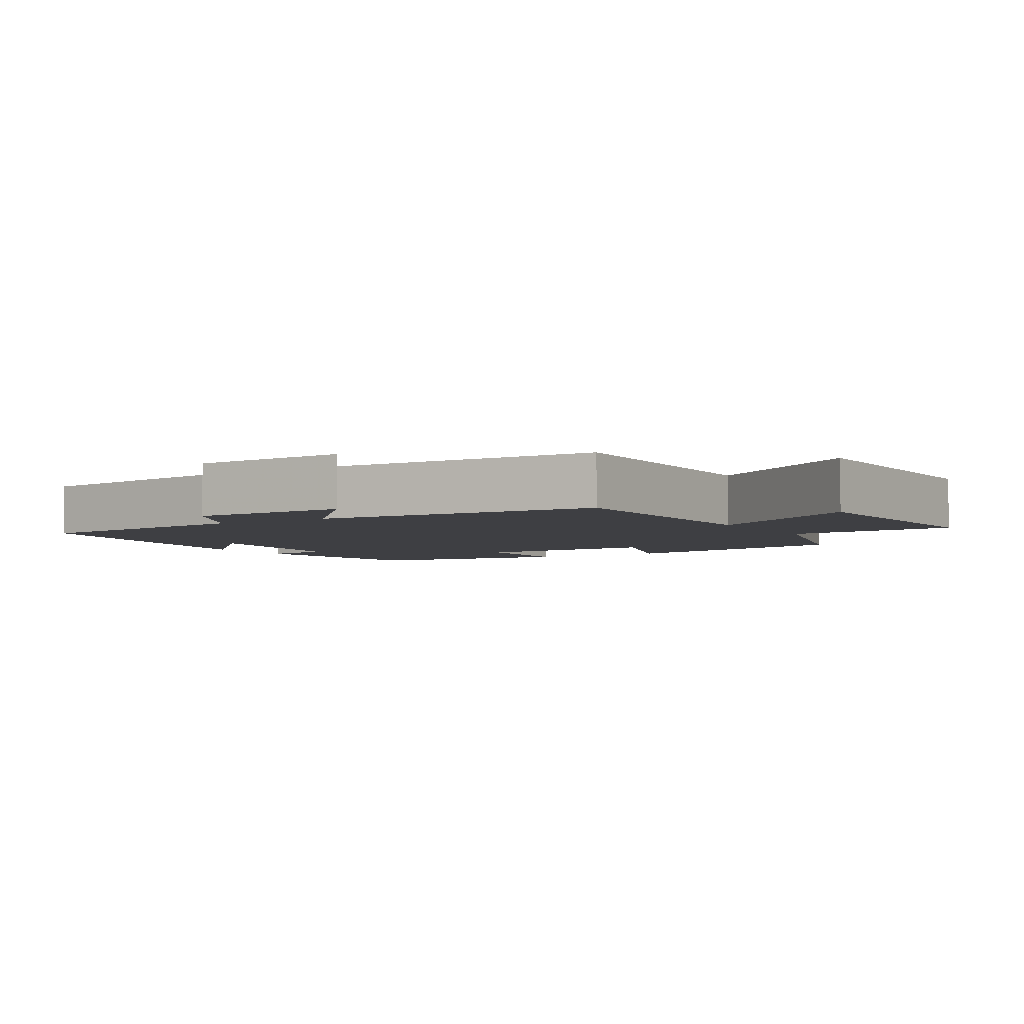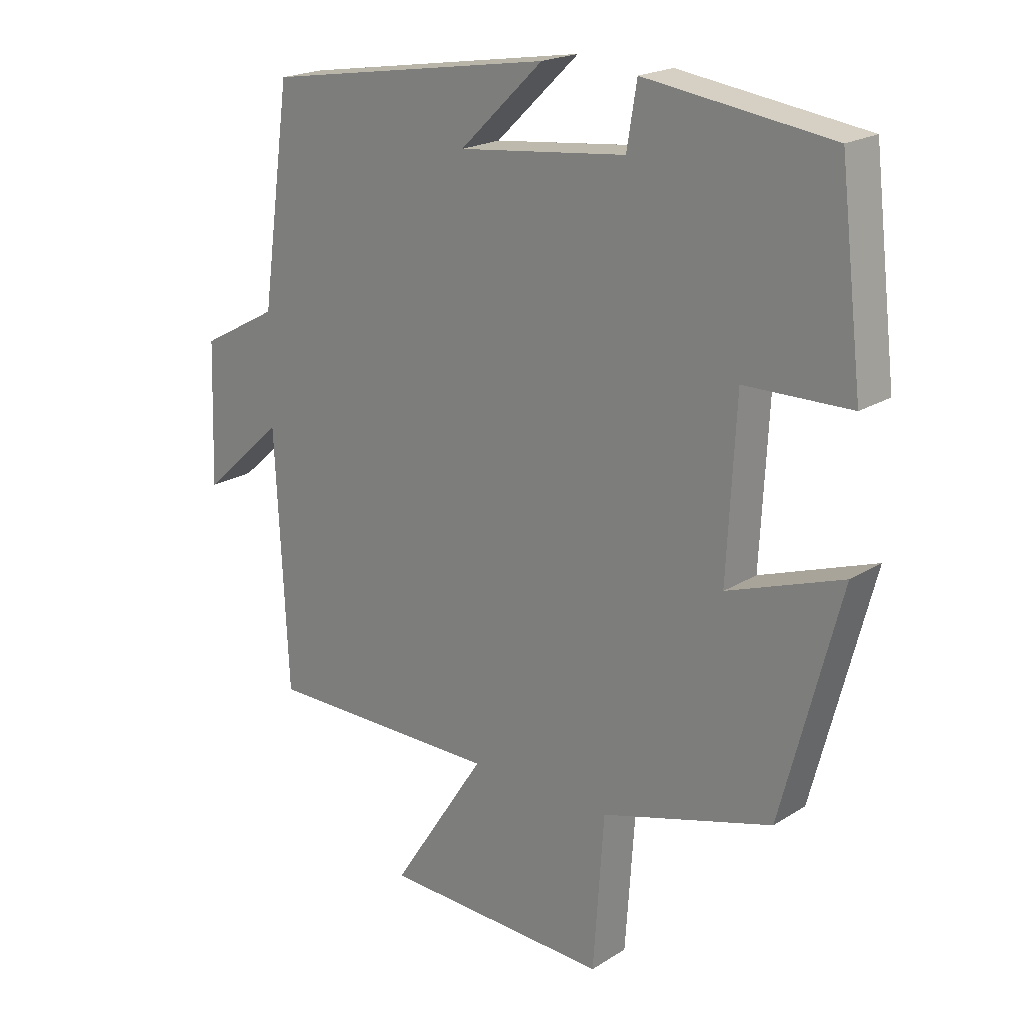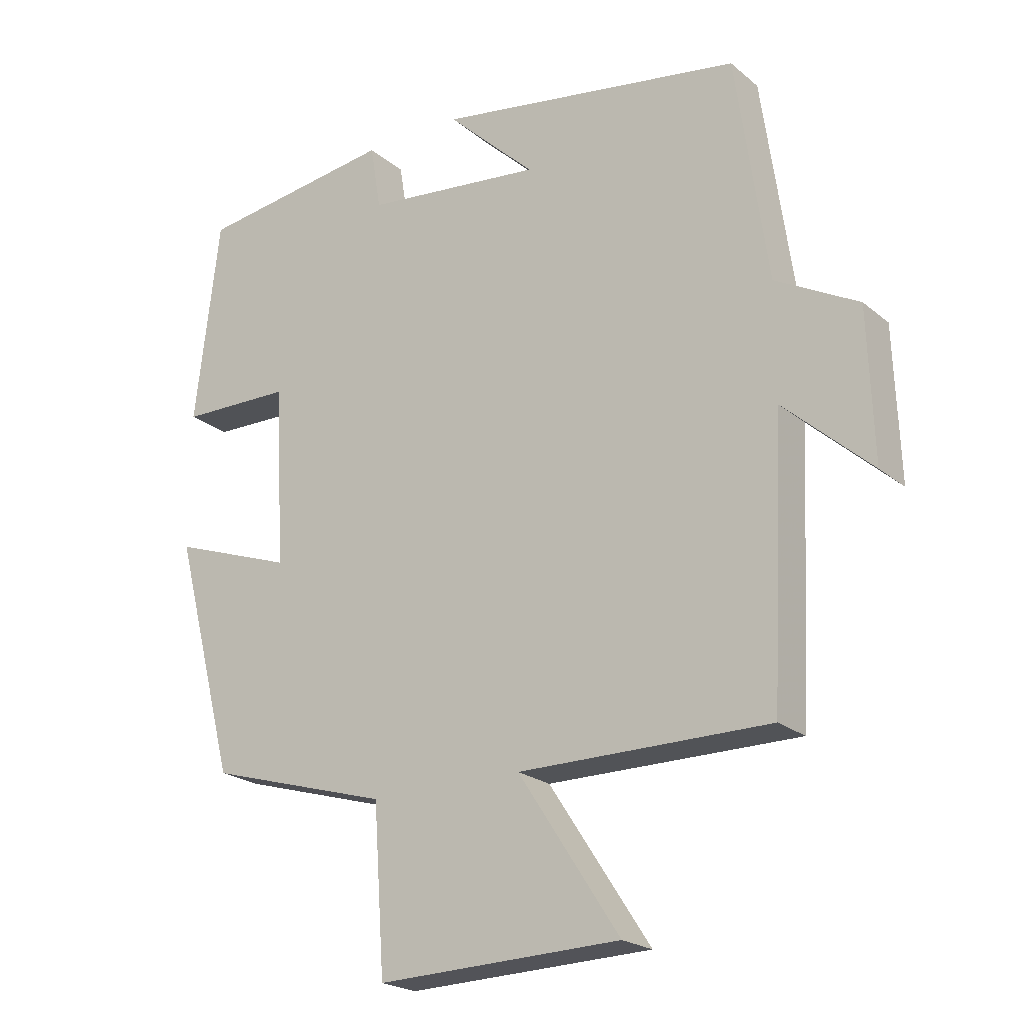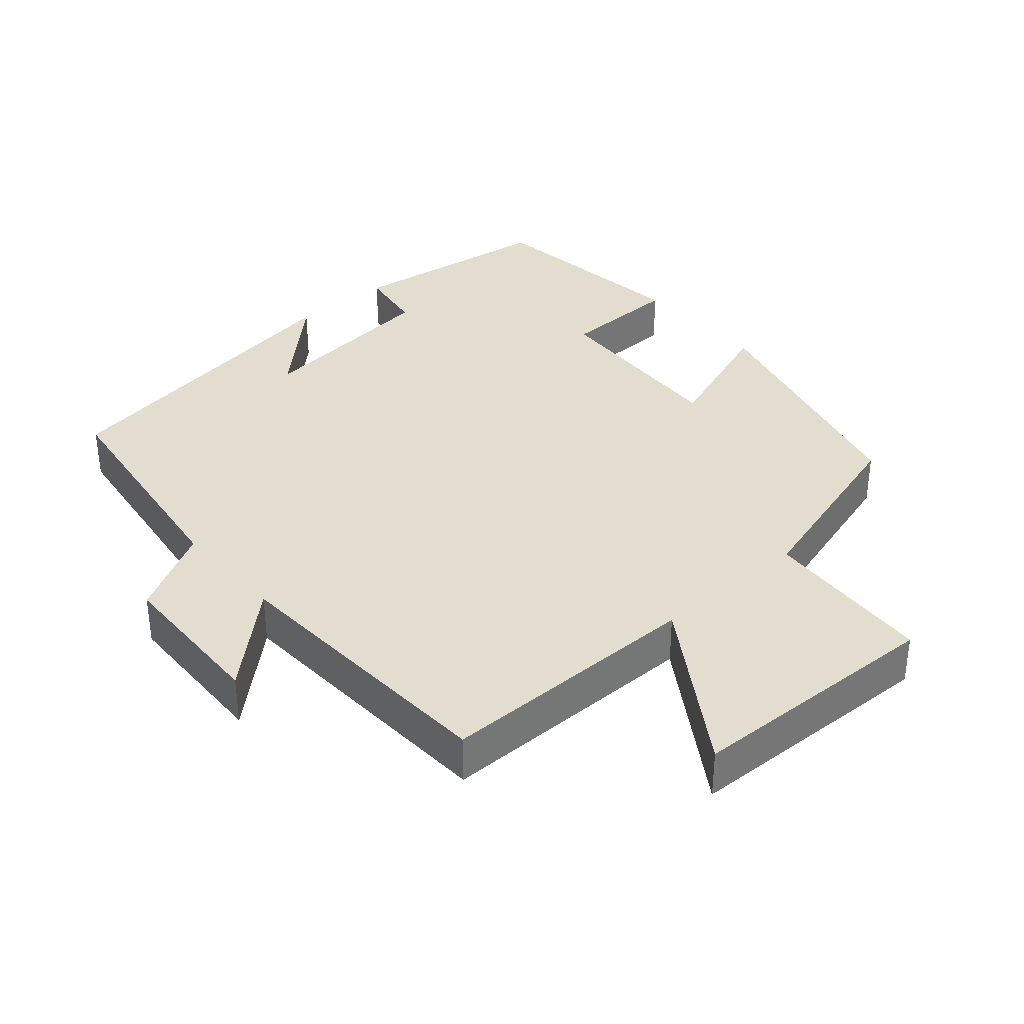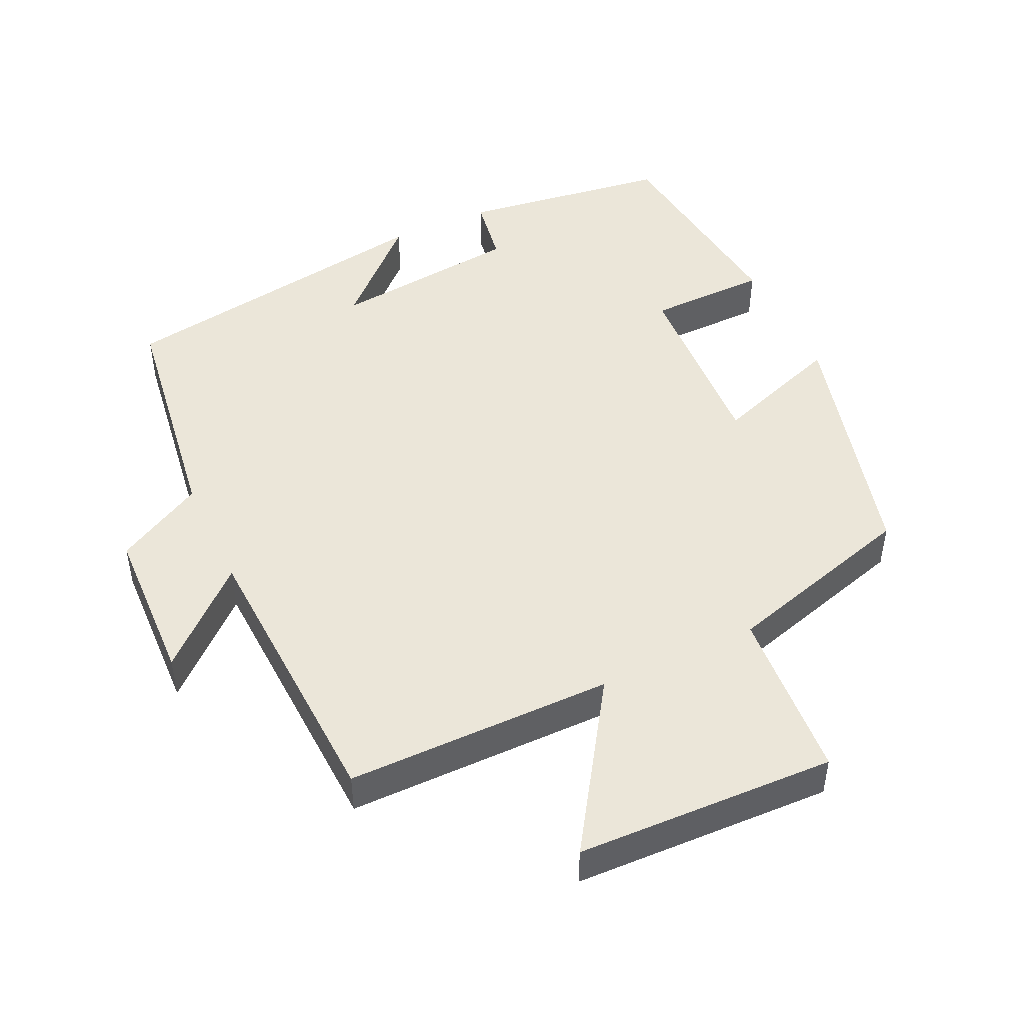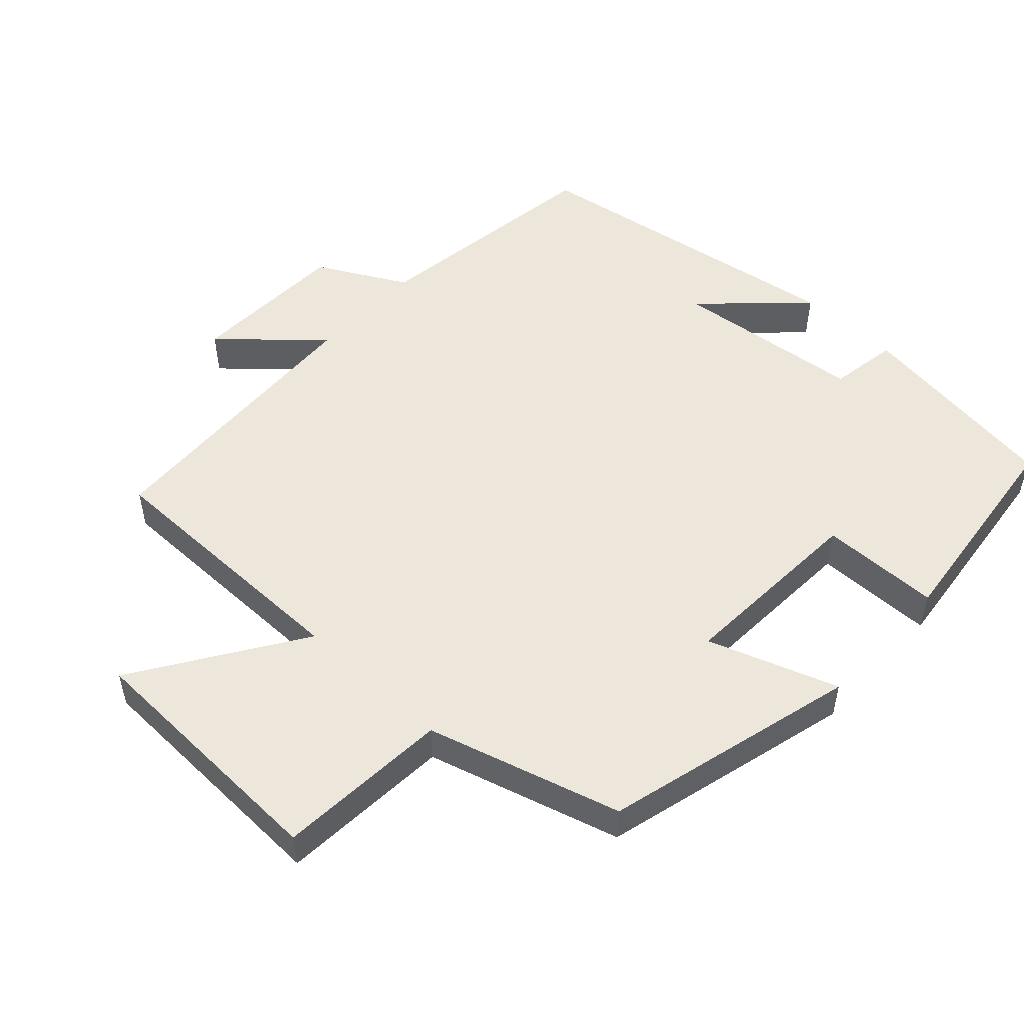
<metadata>
{"format":"obj","ext":"obj","renderer":"f3d","projection":"perspective","resolution":1024,"background":"white","views":[{"elev":-4.2,"azim":121.4,"up":"+Y"},{"elev":20.4,"azim":-138.5,"up":"+Z"},{"elev":-21.7,"azim":35.4,"up":"+Z"},{"elev":35.5,"azim":138.9,"up":"+Y"},{"elev":47.5,"azim":155.0,"up":"+Y"},{"elev":51.9,"azim":-137.1,"up":"+Y"}]}
</metadata>
<code>
v -0.463 0.07 0.459
v -0.165 0.07 0.5
v -0.149 0.07 0.402
v 0.121 0.07 0.372
v -0.013 0.07 0.5
v 0.452 0.07 0.425
v 0.5 0.07 0.085
v 0.625 0.07 0.017
v 0.633 0.07 -0.209
v 0.5 0.07 -0.089
v 0.48 0.07 -0.5
v 0.101 0.07 -0.5
v 0.254 0.07 -0.734
v -0.114 0.07 -0.746
v -0.131 0.07 -0.5
v -0.406 0.07 -0.42
v -0.5 0.07 -0.059
v -0.316 0.07 -0.124
v -0.33 0.07 0.148
v -0.5 0.07 0.151
v -0.463 0 0.459
v -0.165 0 0.5
v -0.149 0 0.402
v 0.121 0 0.372
v -0.013 0 0.5
v 0.452 0 0.425
v 0.5 0 0.085
v 0.625 0 0.017
v 0.633 0 -0.209
v 0.5 0 -0.089
v 0.48 0 -0.5
v 0.101 0 -0.5
v 0.254 0 -0.734
v -0.114 0 -0.746
v -0.131 0 -0.5
v -0.406 0 -0.42
v -0.5 0 -0.059
v -0.316 0 -0.124
v -0.33 0 0.148
v -0.5 0 0.151
f 19 20 1 2
f 18 19 2 3
f 15 16 17 18
f 15 18 3 4
f 12 13 14 15
f 12 15 4
f 10 11 12 4
f 7 8 9 10
f 7 10 4
f 4 5 6 7
f 22 21 40 39
f 23 22 39 38
f 38 37 36 35
f 24 23 38 35
f 35 34 33 32
f 24 35 32
f 24 32 31 30
f 30 29 28 27
f 24 30 27
f 27 26 25 24
f 1 21 22 2
f 2 22 23 3
f 3 23 24 4
f 4 24 25 5
f 5 25 26 6
f 6 26 27 7
f 7 27 28 8
f 8 28 29 9
f 9 29 30 10
f 10 30 31 11
f 11 31 32 12
f 12 32 33 13
f 13 33 34 14
f 14 34 35 15
f 15 35 36 16
f 16 36 37 17
f 17 37 38 18
f 18 38 39 19
f 19 39 40 20
f 20 40 21 1

</code>
